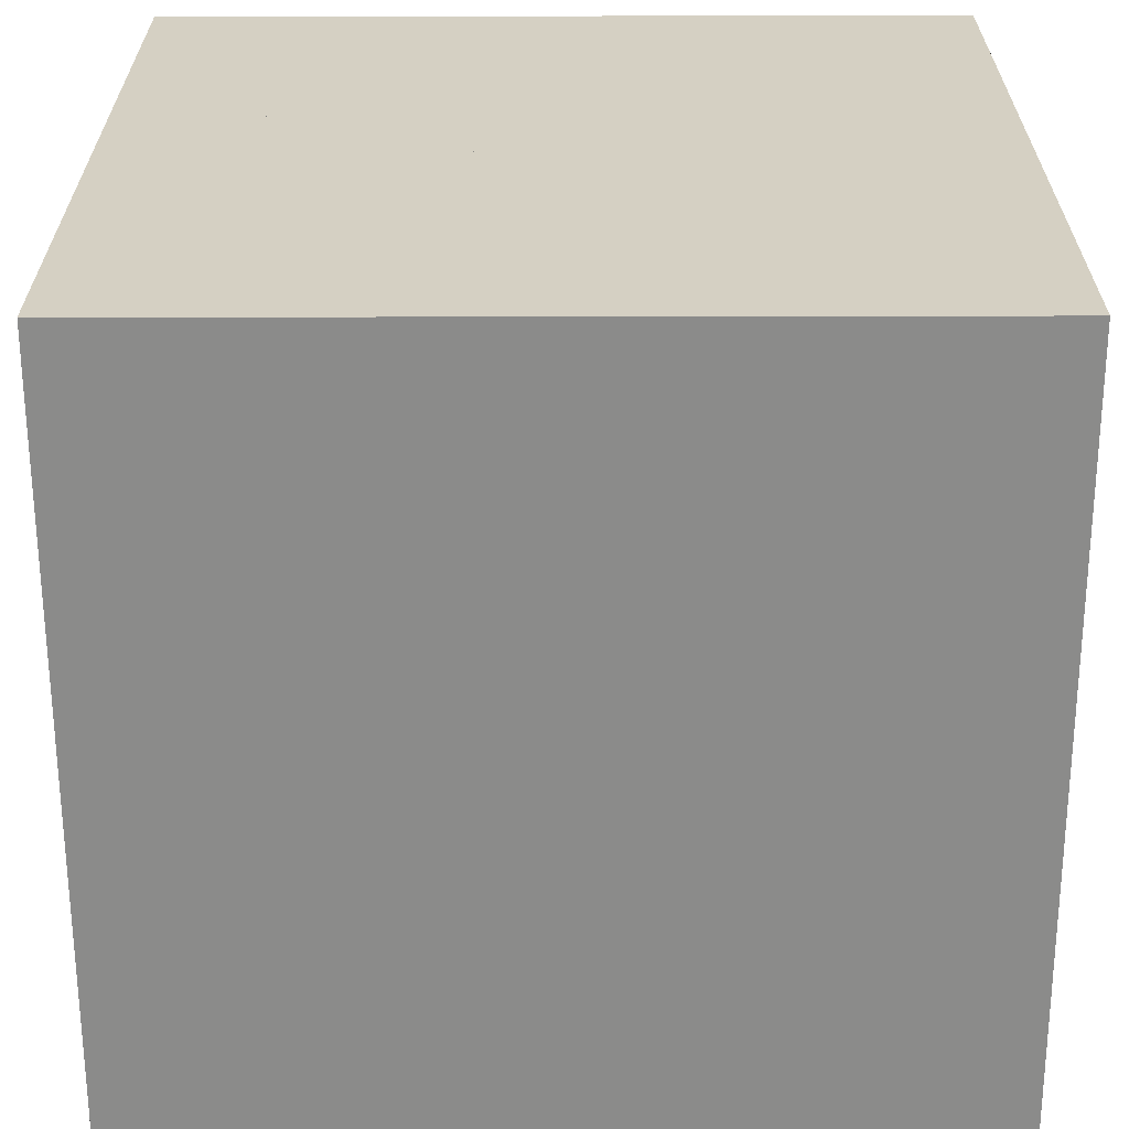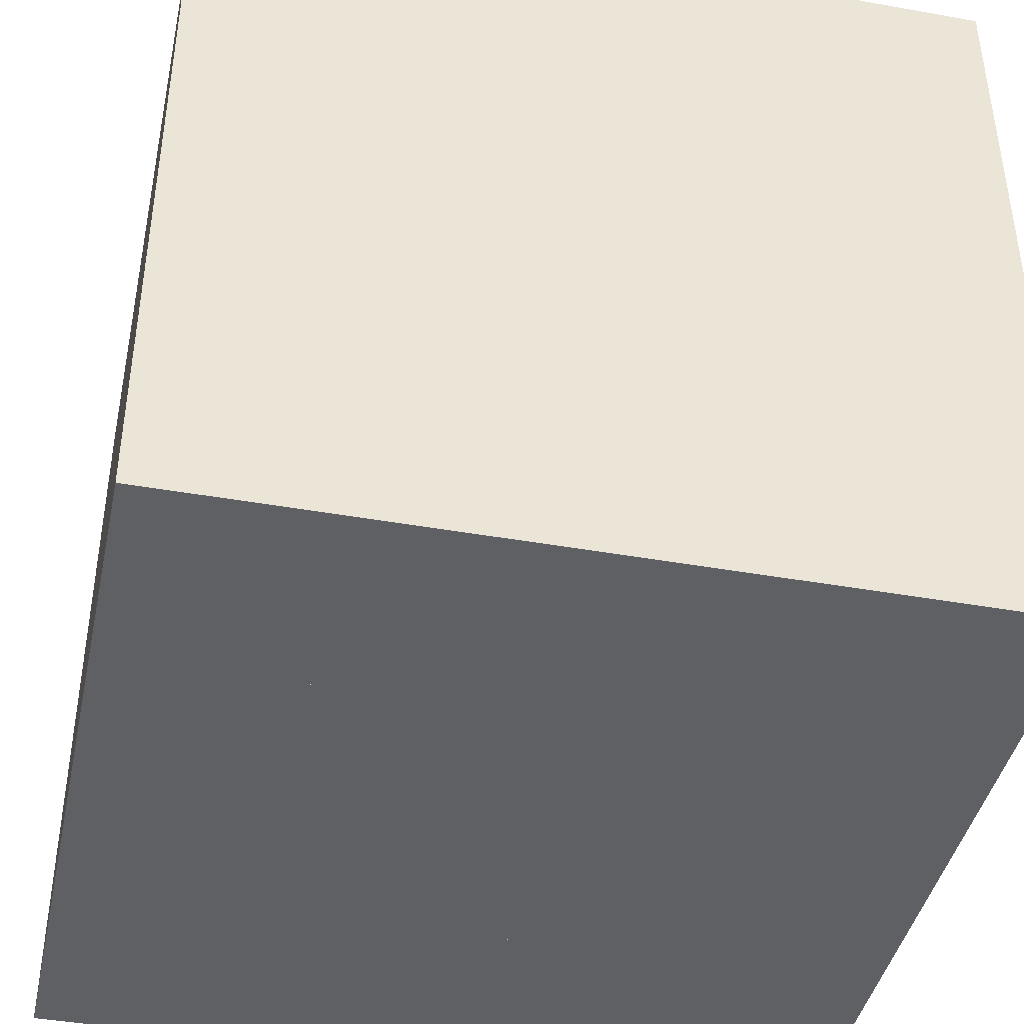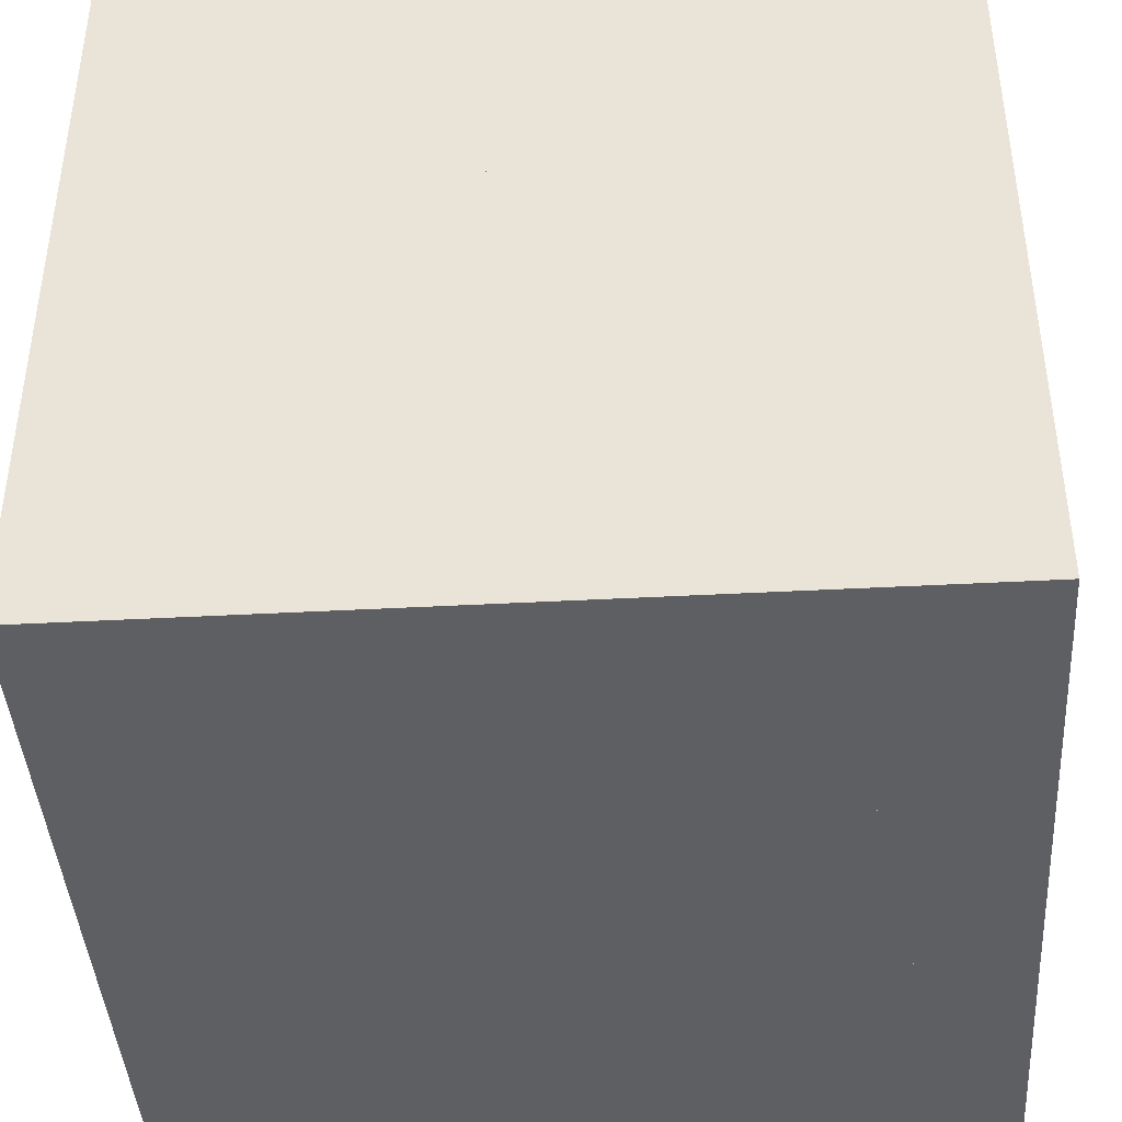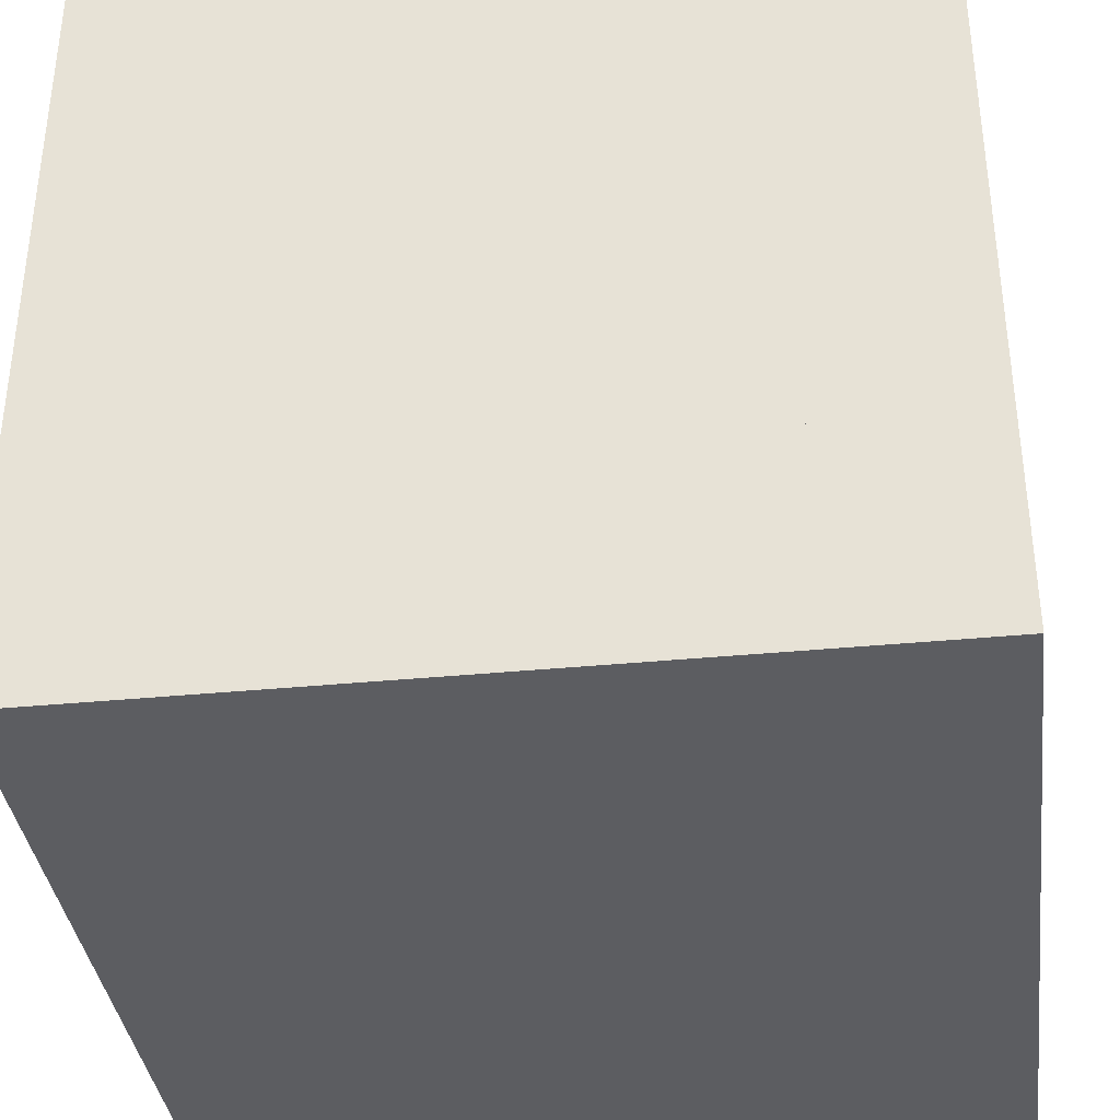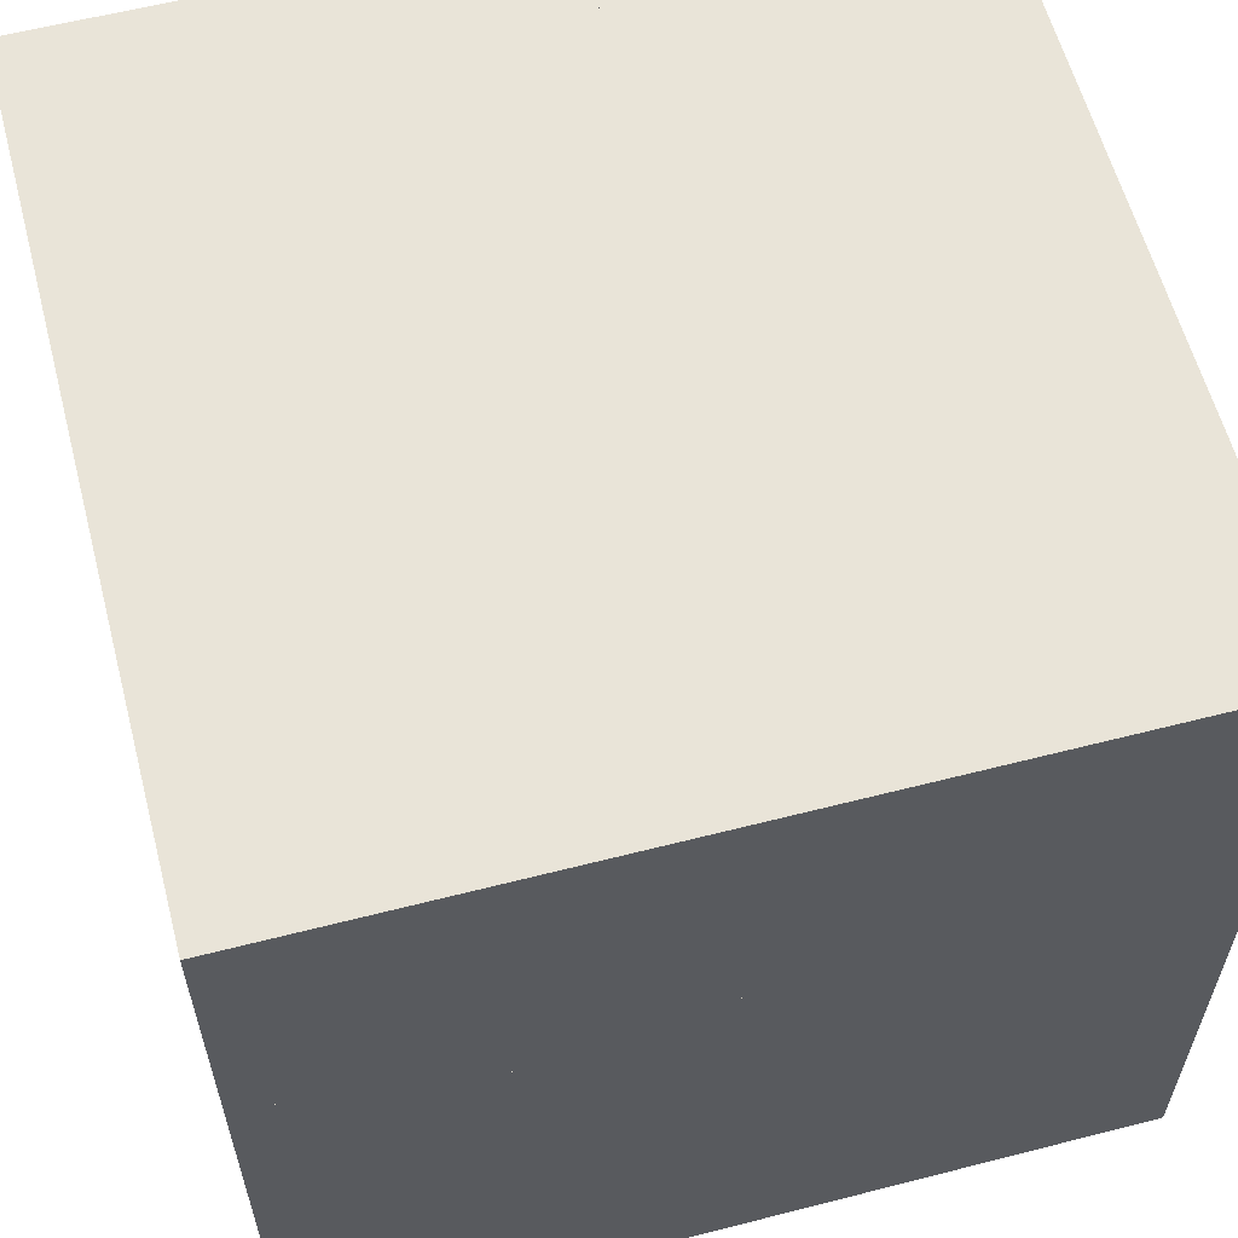
<metadata>
{"format":"obj","ext":"obj","renderer":"f3d","projection":"perspective","resolution":1024,"background":"white","views":[{"elev":-63.7,"azim":-179.9,"up":"+Z"},{"elev":-42.2,"azim":-102.1,"up":"+Y"},{"elev":-42.0,"azim":93.7,"up":"+Z"},{"elev":-36.8,"azim":-172.8,"up":"+Y"},{"elev":59.9,"azim":-104.7,"up":"+Y"}]}
</metadata>
<code>
v -100 16.31 -42.72
v -100 43.13 53.55
v -47.9 34.27 -17.35
v -45.94 33.3 -22.29
v -44.89 28.94 -38.74
v -47.37 27.13 -43.36
v -61.03 21.78 -52.31
v -100 88.95 54.88
v -51.31 55.9 -12.09
v -79.5 100 -40.81
v -100 34.21 -70.2
v -43.23 54.26 -33.6
v -100 100 -52.03
v -43.06 53.95 -33.32
v -100 100 25.01
v -41.83 32.6 -32.91
o Cube_fracturepart1
f 7 6 5 4 3 2 1
f 7 11 13 10 12 6
f 9 14 12 10 15 8
f 4 16 14 9 3
f 10 13 15
f 2 8 15 13 11 1
f 6 12 14 16 5
f 4 5 16
f 2 3 9 8
f 11 7 1
v -100 34.21 -70.2
v -61.03 21.78 -52.31
v -47.95 16.57 -52.8
v -47.48 16.34 -53.04
v -37.81 4.958 -100
v -100 29.4 -100
v -79.5 100 -40.81
v -43.23 54.26 -33.6
v -47.37 27.13 -43.36
v -100 100 -52.03
v -28.03 100 -48.02
v -47.5 18.18 -51.24
v -14.19 100 -100
v -100 100 -100
o Cube_fracturepart2
f 22 21 20 19 18 17
f 19 20 28
f 21 29 27 24 25 28 20
f 23 24 27
f 27 29 30 26 23
f 18 25 24 23 26 17
f 18 19 28 25
f 17 26 30 22
f 21 22 30 29
v -34.23 -100 -82.33
v -31.12 -63.78 -81.85
v 74.67 -83.26 -31.86
v 72.99 -100 -32.19
v 100 -89.04 -42.69
v 100 -100 -43.37
v -33.59 -64.15 -100
v 100 -91.84 -100
v -36.61 -100 -100
v 100 -100 -100
o Cube_fracturepart3
f 34 33 32 31
f 33 35 38 37 32
f 37 38 40 39
f 35 36 40 38
f 31 32 37 39
f 39 40 36 34 31
f 35 33 34 36
v -100 29.15 79.73
v -64.5 18.21 40.62
v -15.81 13.55 18.25
v -0.201 41.47 100
v -100 35.86 100
v 45.81 -17.13 100
v 10.01 -26.45 6.076
v 31.27 -40.74 27.95
v 42.05 -32.83 64.97
v -100 -53.01 56.31
v -100 -93.01 55.98
v -37.82 -79.79 27.57
v 24.8 -52.13 34.32
v -100 -75.16 100
o Cube_fracturepart4
f 45 44 43 42 41
f 44 46 49 48 47 43
f 54 51 52 53 49 46
f 43 47 52 51 50 42
f 50 51 54 45 41
f 48 49 53
f 47 48 53 52
f 41 42 50
f 46 44 45 54
v 9.384 100 -43.43
v 69.67 21.33 -100
v 3.852 100 -100
v 100 100 -71.26
v 100 40.58 -100
v 100 100 -100
o Cube_fracturepart5
f 56 55 57
f 55 56 59 58
f 59 60 58
f 56 57 60 59
f 55 58 60 57
v -100 43.13 53.55
v -100 29.15 79.73
v -64.5 18.21 40.62
v -47.05 33.16 -16.68
v -47.9 34.27 -17.35
v -100 88.95 54.88
v -51.31 55.9 -12.09
v 8.605 100 91.79
v -24.56 100 45.59
v -15.79 13.67 17.86
v 14.04 83.51 91.74
v 12.65 77.91 100
v 5.391 100 100
v -100 100 71.64
v -0.201 41.47 100
v -15.81 13.55 18.25
v -100 35.86 100
v -100 100 100
o Cube_fracturepart6
f 65 64 63 62 61
f 65 67 69 68 71 70 64
f 69 74 78 73 68
f 62 77 78 74 66 61
f 73 78 77 75 72
f 71 72 75 76 70
f 72 71 68 73
f 69 67 66 74
f 63 76 75 77 62
f 63 64 70 76
f 66 67 65 61
v -34.23 -100 -82.33
v -71.25 -100 9.803
v -45.16 -49.2 -43.61
v -30.7 -47.62 -79.23
v -31.12 -63.78 -81.85
v -33.53 -46.88 -100
v -33.59 -64.15 -100
v -100 -51.09 -16.64
v -84.88 -50.74 -19.67
v -100 -47.94 -100
v -36.61 -100 -100
v -100 -73.34 6.104
v -100 -100 26.28
v -100 -100 -100
o Cube_fracturepart7
f 83 82 81 80 79
f 84 82 83 85
f 85 89 92 88 84
f 88 92 91 90 86
f 90 87 86
f 82 84 88 86 87 81
f 81 87 90 91 80
f 80 91 92 89 79
f 85 83 79 89
v -100 -93.01 55.98
v -100 -53.01 56.31
v -64.5 18.21 40.62
v -15.81 13.55 18.25
v 10.01 -26.45 6.076
v -37.82 -79.79 27.57
v -100 -73.34 6.104
v -84.88 -50.74 -19.67
v -47.95 16.57 -52.8
v -47.5 18.18 -51.24
v -44.89 28.94 -38.74
v -45.94 33.3 -22.29
v -47.05 33.16 -16.68
v -62.96 -100 23.84
v -100 -100 48.83
v -71.25 -100 9.803
v -45.16 -49.2 -43.61
v -100 -100 26.28
v 8.155 -6.515 -35.34
v -19.49 -15.73 -64.43
v -47.48 16.34 -53.04
v -6.135 14.25 -25.2
v -41.83 32.6 -32.91
v -15.79 13.67 17.86
o Cube_fracturepart8
f 98 97 96 95 94 93
f 98 106 108 109 112 111 97
f 100 109 108 110 99
f 95 105 104 103 102 101 100 99 94
f 105 116 114 115 104
f 104 115 103
f 103 115 114 111 112 113 102
f 102 113 101
f 108 106 107 110
f 101 113 112 109 100
f 97 111 114 116 96
f 116 105 95 96
f 94 99 110 107 93
f 106 98 93 107
v 62.19 -20.73 100
v 42.05 -32.83 64.97
v 45.81 -17.13 100
v 31.27 -40.74 27.95
v 10.01 -26.45 6.076
v -15.81 13.55 18.25
v -0.201 41.47 100
v 12.65 77.91 100
v 14.04 83.51 91.74
v 34.37 100 47.55
v 53.49 100 24.14
v 100 61.03 12.78
v 100 -3.977 88.86
v 93.14 -6.309 100
v 40.45 100 19.34
v 20.4 56.51 -19.84
v 58.27 0.04221 -47.16
v 100 -7.305 -37.16
v 100 -13.35 -31.58
v 74.48 -24.58 -23.17
v 31.54 -7.653 -42.11
v -15.79 13.67 17.86
v -6.135 14.25 -25.2
v 8.155 -6.515 -35.34
o Cube_fracturepart9
f 119 118 117
f 119 123 122 121 120 118
f 123 124 125 138 122
f 130 129 128 127 126 125 124
f 118 120 136 135 129 130 117
f 134 135 136 137 133
f 133 137 140 139 132
f 126 131 132 139 138 125
f 127 131 126
f 128 134 133 132 131 127
f 121 140 137 136 120
f 129 135 134 128
f 122 138 139 140 121
f 130 124 123 119 117
v -37.81 4.958 -100
v -28.03 100 -48.02
v -43.23 54.26 -33.6
v -47.37 27.13 -43.36
v -47.5 18.18 -51.24
v -47.48 16.34 -53.04
v -14.19 100 -100
v 2.766 100 -27.15
v 3.808 94.77 -23.62
v -43.06 53.95 -33.32
v 9.384 100 -43.43
v 69.67 21.33 -100
v 74.17 11.83 -100
v 58.27 0.04221 -47.16
v 20.4 56.51 -19.84
v -21.93 -13.2 -100
v -18.52 -16.87 -68.53
v 31.54 -7.653 -42.11
v -19.49 -15.73 -64.43
v 3.852 100 -100
v 8.155 -6.515 -35.34
v -44.89 28.94 -38.74
v -41.83 32.6 -32.91
v -6.135 14.25 -25.2
o Cube_fracturepart10
f 146 145 144 143 142 147 141
f 156 157 159 146 141
f 154 158 157 156 153
f 149 155 154 153 152 151 148
f 155 164 161 158 154
f 150 163 164 155 149
f 144 162 163 150 143
f 148 151 160 147 142
f 151 152 160
f 147 160 152 153 156 141
f 159 157 158 161
f 146 159 161 164 163 162 145
f 144 145 162
f 143 150 149 148 142
v -100 -93.01 55.98
v -37.82 -79.79 27.57
v 24.8 -52.13 34.32
v 42.05 -32.83 64.97
v 45.81 -17.13 100
v -100 -75.16 100
v 62.19 -20.73 100
v 23.62 -100 28.88
v 65.54 -100 100
v -62.96 -100 23.84
v -100 -100 48.83
v -100 -100 100
o Cube_fracturepart11
f 170 169 168 167 166 165
f 168 171 173 172 167
f 173 176 175 174 172
f 170 176 173 171 169
f 174 166 167 172
f 165 166 174 175
f 165 175 176 170
f 171 168 169
v -100 43.13 53.55
v -100 16.31 -42.72
v -61.03 21.78 -52.31
v -47.37 27.13 -43.36
v -44.89 28.94 -38.74
v -45.94 33.3 -22.29
v -47.9 34.27 -17.35
v -100 29.15 79.73
v -47.05 33.16 -16.68
v -64.5 18.21 40.62
v -100 -73.34 6.104
v -100 -53.01 56.31
v -47.5 18.18 -51.24
v -47.95 16.57 -52.8
v -84.88 -50.74 -19.67
v -100 -51.09 -16.64
o Cube_fracturepart12
f 183 182 181 180 179 178 177
f 184 186 185 183 177
f 182 185 186 188 187 191 190 189 181
f 192 191 187
f 178 192 187 188 184 177
f 188 186 184
f 185 182 183
f 180 181 189
f 179 190 191 192 178
f 179 180 189 190
v -24.56 100 45.59
v 8.605 100 91.79
v 14.04 83.51 91.74
v -15.79 13.67 17.86
v -47.05 33.16 -16.68
v -47.9 34.27 -17.35
v -51.31 55.9 -12.09
v 34.37 100 47.55
v 40.45 100 19.34
v 20.4 56.51 -19.84
v -6.135 14.25 -25.2
v 7.39 100 -17.61
v 3.808 94.77 -23.62
v -43.06 53.95 -33.32
v -41.83 32.6 -32.91
v -45.94 33.3 -22.29
o Cube_fracturepart13
f 199 198 197 196 195 194 193
f 204 205 206 199 193
f 201 202 205 204
f 196 203 202 201 200 195
f 194 200 201 204 193
f 203 207 206 205 202
f 197 208 207 203 196
f 199 206 207 208 198
f 208 197 198
f 194 195 200
v -100 88.95 54.88
v -24.56 100 45.59
v -51.31 55.9 -12.09
v -100 100 71.64
v -79.5 100 -40.81
v -43.06 53.95 -33.32
v -43.23 54.26 -33.6
v -100 100 25.01
v 7.39 100 -17.61
v 3.808 94.77 -23.62
v 2.766 100 -27.15
v -28.03 100 -48.02
o Cube_fracturepart14
f 209 211 210 212
f 211 214 218 217 210
f 216 213 215 214 211 209
f 217 219 220 213 216 212 210
f 215 220 219 218 214
f 220 215 213
f 217 218 219
f 209 212 216
v -100 16.31 -42.72
v -61.03 21.78 -52.31
v -47.95 16.57 -52.8
v -84.88 -50.74 -19.67
v -100 -51.09 -16.64
v -100 34.21 -70.2
v -33.53 -46.88 -100
v -45.16 -49.2 -43.61
v -30.7 -47.62 -79.23
v -100 -47.94 -100
v -18.52 -16.87 -68.53
v -21.93 -13.2 -100
v -37.81 4.958 -100
v -47.48 16.34 -53.04
v -100 29.4 -100
v -19.49 -15.73 -64.43
o Cube_fracturepart15
f 225 224 223 222 221
f 223 234 233 235 226 222
f 232 233 234 236 231
f 232 231 229 227
f 225 230 227 229 228 224
f 230 235 233 232 227
f 236 228 229 231
f 224 228 236 234 223
f 221 222 226
f 226 235 230 225 221
v 72.99 -100 -32.19
v 74.67 -83.26 -31.86
v -31.12 -63.78 -81.85
v -34.23 -100 -82.33
v 23.62 -100 28.88
v 24.8 -52.13 34.32
v 31.27 -40.74 27.95
v 74.48 -24.58 -23.17
v -62.96 -100 23.84
v -71.25 -100 9.803
v -45.16 -49.2 -43.61
v -19.49 -15.73 -64.43
v 8.155 -6.515 -35.34
v 10.01 -26.45 6.076
v -37.82 -79.79 27.57
v -30.7 -47.62 -79.23
v 31.54 -7.653 -42.11
v -18.52 -16.87 -68.53
o Cube_fracturepart16
f 240 239 238 237
f 240 246 247 252 239
f 251 250 249 248 247 246 245
f 241 242 251 245
f 238 244 243 242 241 237
f 244 253 249 250 243
f 253 254 248 249
f 242 243 250 251
f 241 245 246 240 237
f 239 252 254 253 244 238
f 248 254 252 247
v 93.14 -6.309 100
v 100 -3.977 88.86
v 100 61.03 12.78
v 53.49 100 24.14
v 34.37 100 47.55
v 14.04 83.51 91.74
v 12.65 77.91 100
v 8.605 100 91.79
v 5.391 100 100
v 100 100 8.978
v 100 -6.732 100
v 100 100 100
o Cube_fracturepart17
f 261 260 259 258 257 256 255
f 259 260 262
f 259 262 263 266 264 258
f 257 258 264
f 257 264 266 265 256
f 255 256 265
f 265 266 263 261 255
f 262 260 261 263
v 100 -89.04 -42.69
v 74.67 -83.26 -31.86
v 72.99 -100 -32.19
v 100 -100 -43.37
v 74.48 -24.58 -23.17
v 31.27 -40.74 27.95
v 24.8 -52.13 34.32
v 23.62 -100 28.88
v 62.19 -20.73 100
v 42.05 -32.83 64.97
v 65.54 -100 100
v 93.14 -6.309 100
v 100 -3.977 88.86
v 100 -6.732 100
v 100 -13.35 -31.58
v 100 -100 100
o Cube_fracturepart18
f 269 268 267 270
f 269 274 273 272 271 268
f 274 277 275 276 273
f 272 276 275 278 279 281 271
f 279 278 280
f 281 279 280 282 270 267
f 277 282 280 278 275
f 270 282 277 274 269
f 276 272 273
f 267 268 271 281
v -33.53 -46.88 -100
v -30.7 -47.62 -79.23
v -31.12 -63.78 -81.85
v -33.59 -64.15 -100
v 74.67 -83.26 -31.86
v 100 -89.04 -42.69
v 100 -91.84 -100
v 100 -13.35 -31.58
v 74.48 -24.58 -23.17
v 100 -7.305 -37.16
v 58.27 0.04221 -47.16
v 74.17 11.83 -100
v 100 8.88 -100
v 31.54 -7.653 -42.11
v -21.93 -13.2 -100
v -18.52 -16.87 -68.53
o Cube_fracturepart19
f 286 285 284 283
f 285 287 291 296 298 284
f 290 291 287 288
f 289 295 292 290 288
f 297 294 295 289 286 283
f 294 297 298 296 293
f 294 293 292 295
f 292 293 296 291 290
f 283 284 298 297
f 286 289 288 287 285
v 9.384 100 -43.43
v 69.67 21.33 -100
v 100 40.58 -100
v 100 100 -71.26
v 2.766 100 -27.15
v 3.808 94.77 -23.62
v 20.4 56.51 -19.84
v 58.27 0.04221 -47.16
v 74.17 11.83 -100
v 7.39 100 -17.61
v 100 61.03 12.78
v 53.49 100 24.14
v 100 100 8.978
v 40.45 100 19.34
v 100 -7.305 -37.16
v 100 8.88 -100
o Cube_fracturepart20
f 300 299 302 301
f 300 307 306 305 304 303 299
f 306 313 309 310 312 305
f 310 309 311
f 303 308 312 310 311 302 299
f 302 311 309 313 314 301
f 313 306 307 314
f 308 304 305 312
f 303 304 308
f 307 300 301 314

</code>
